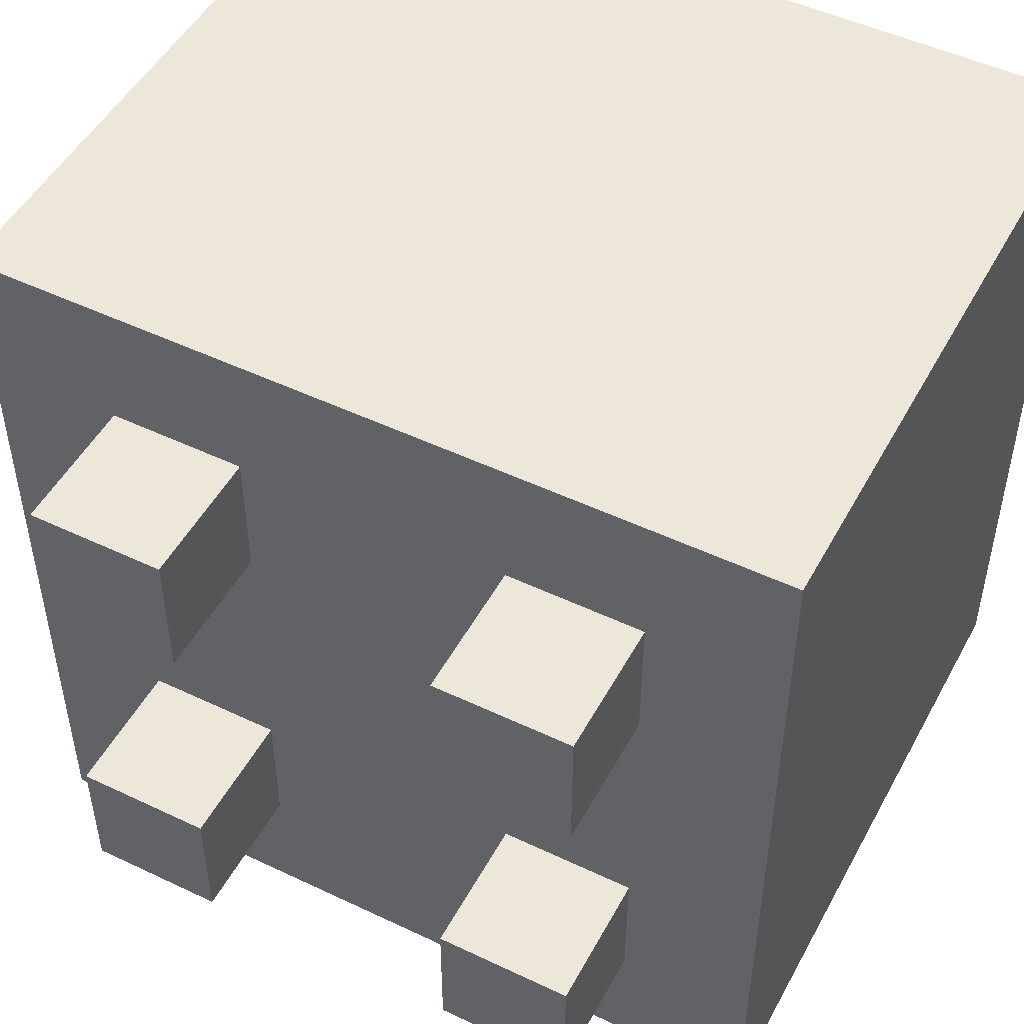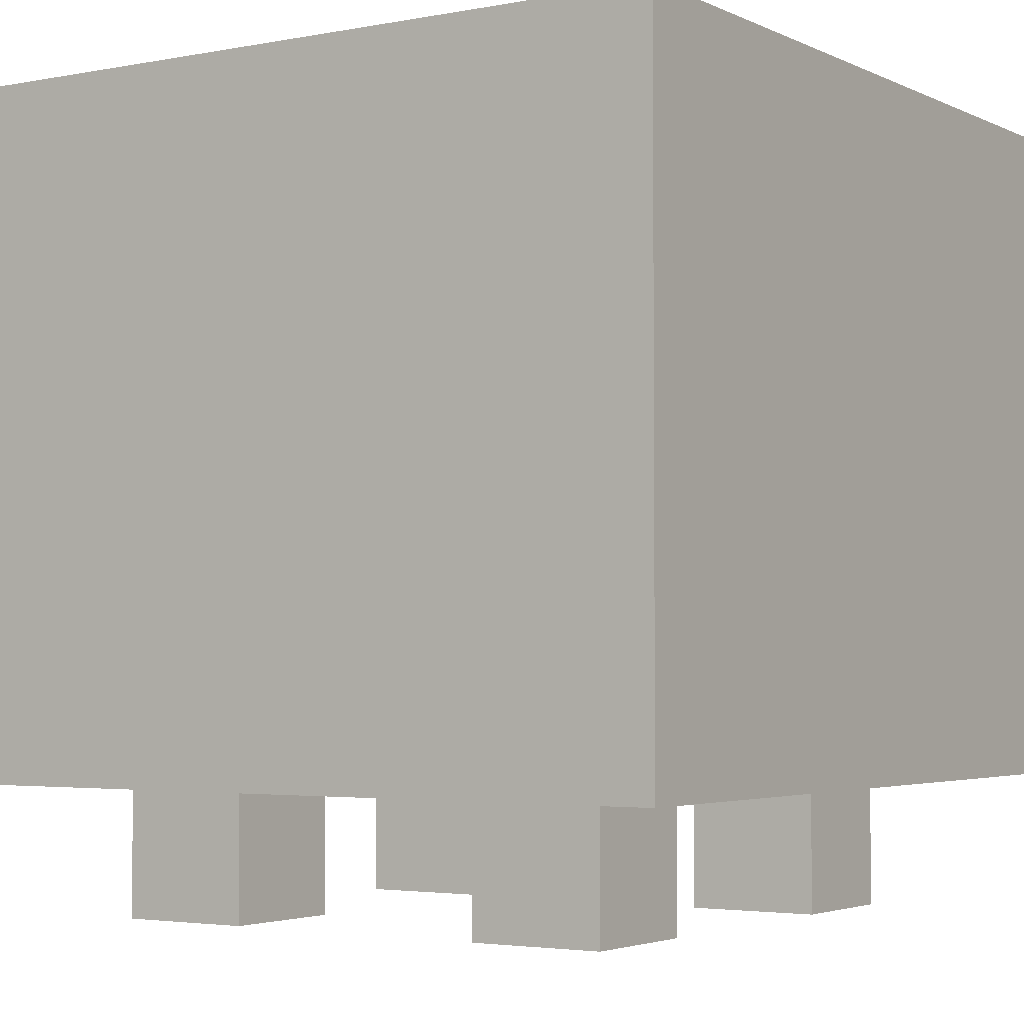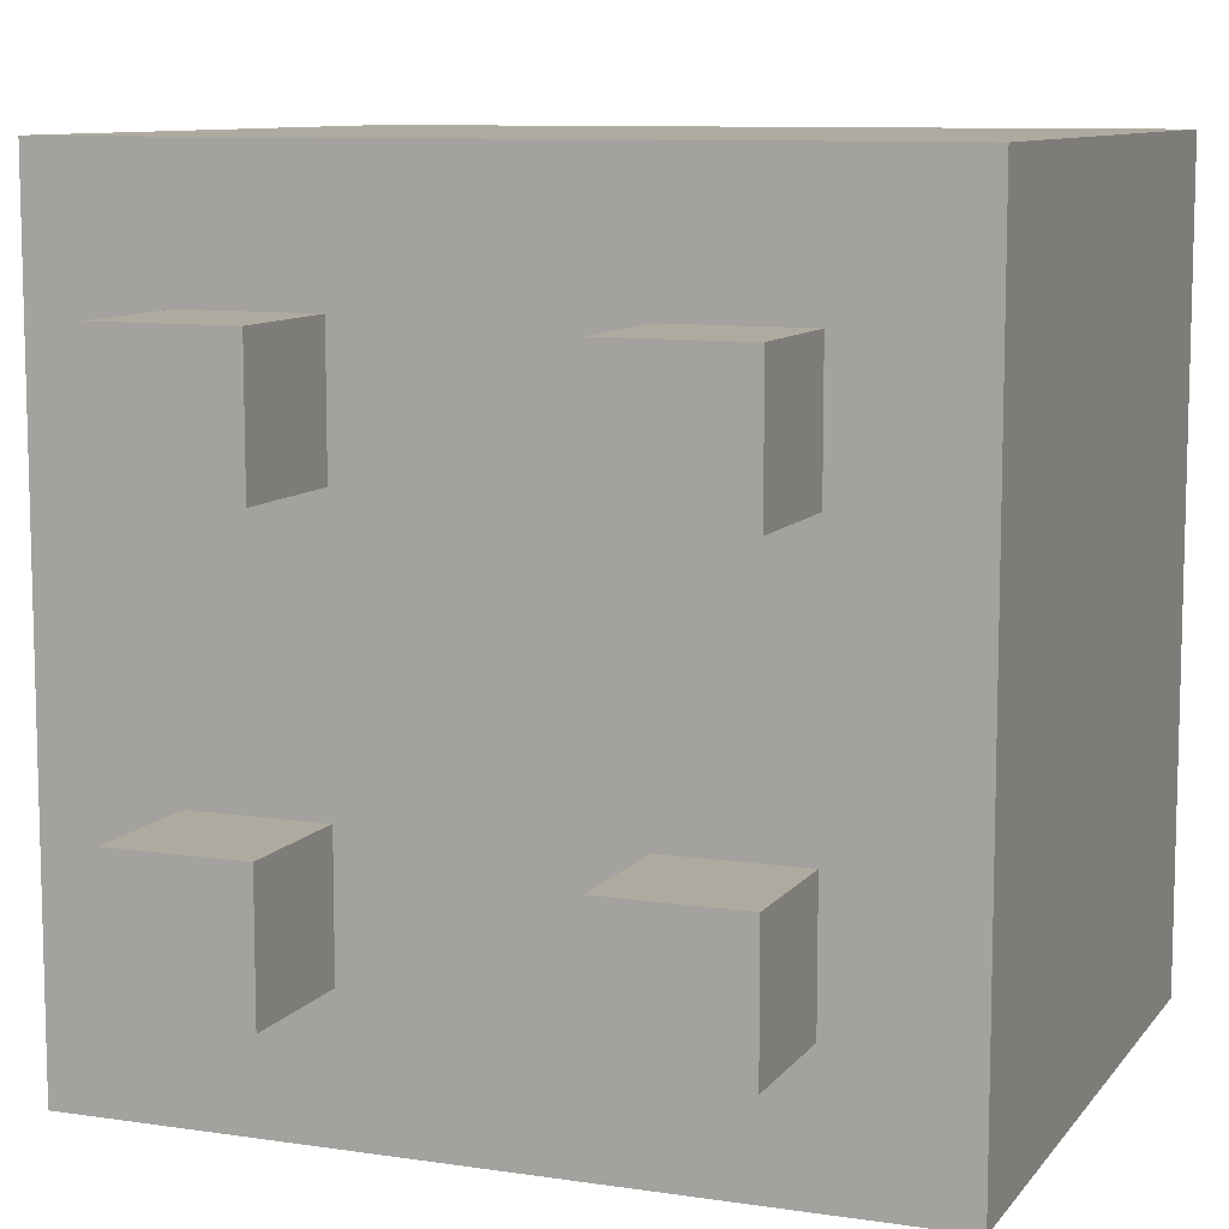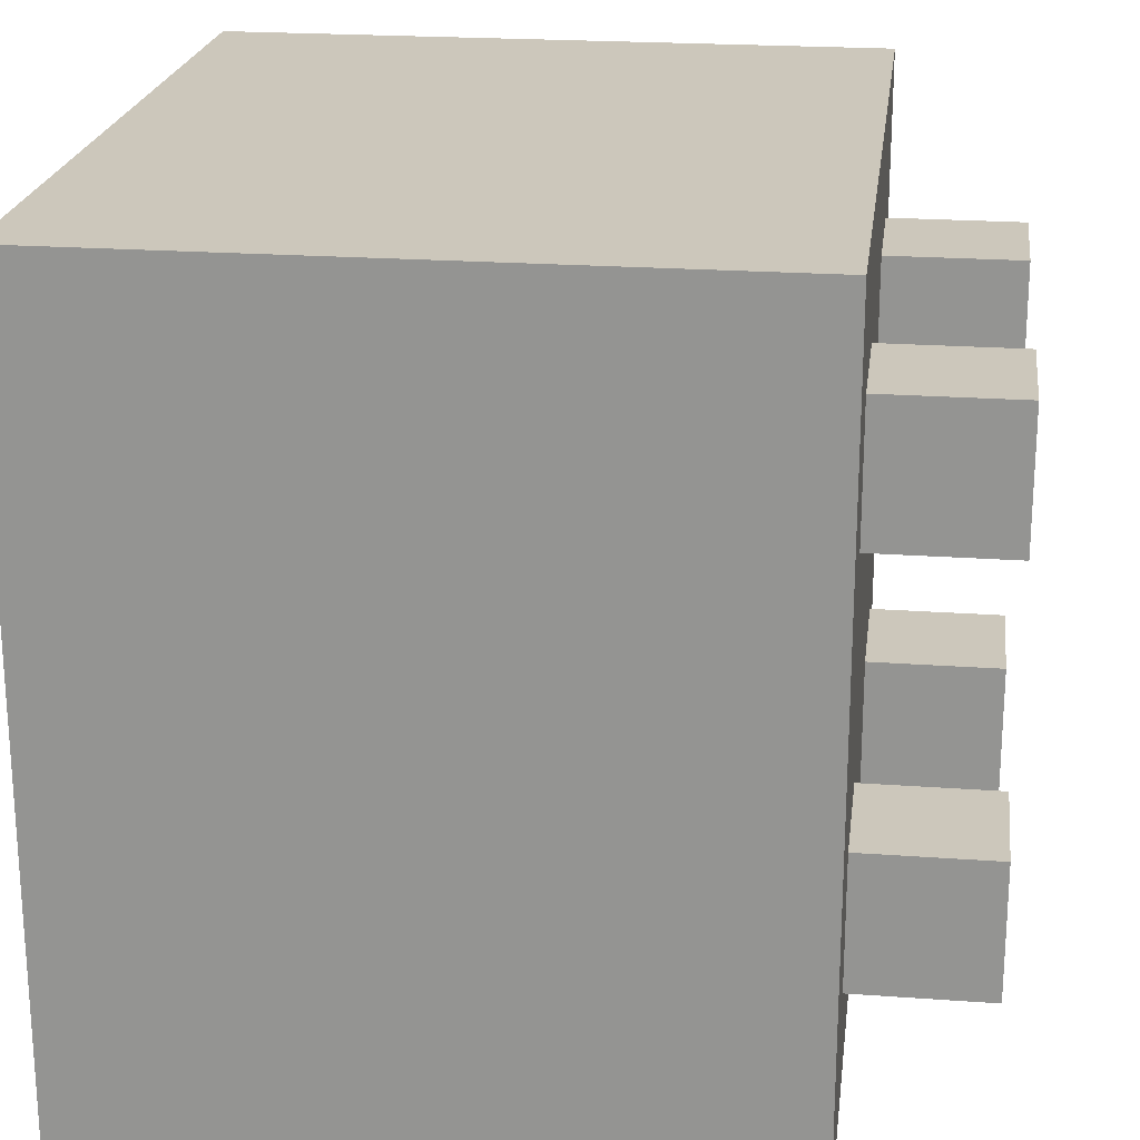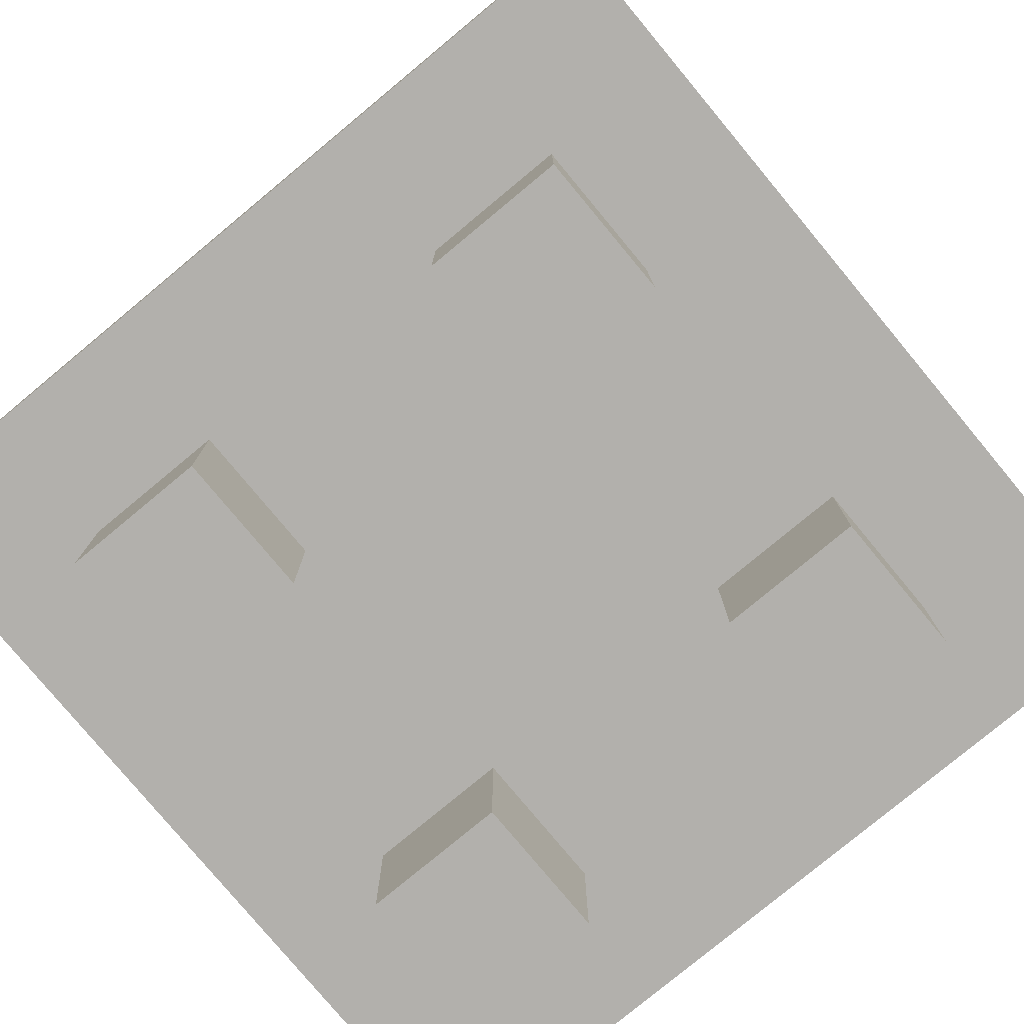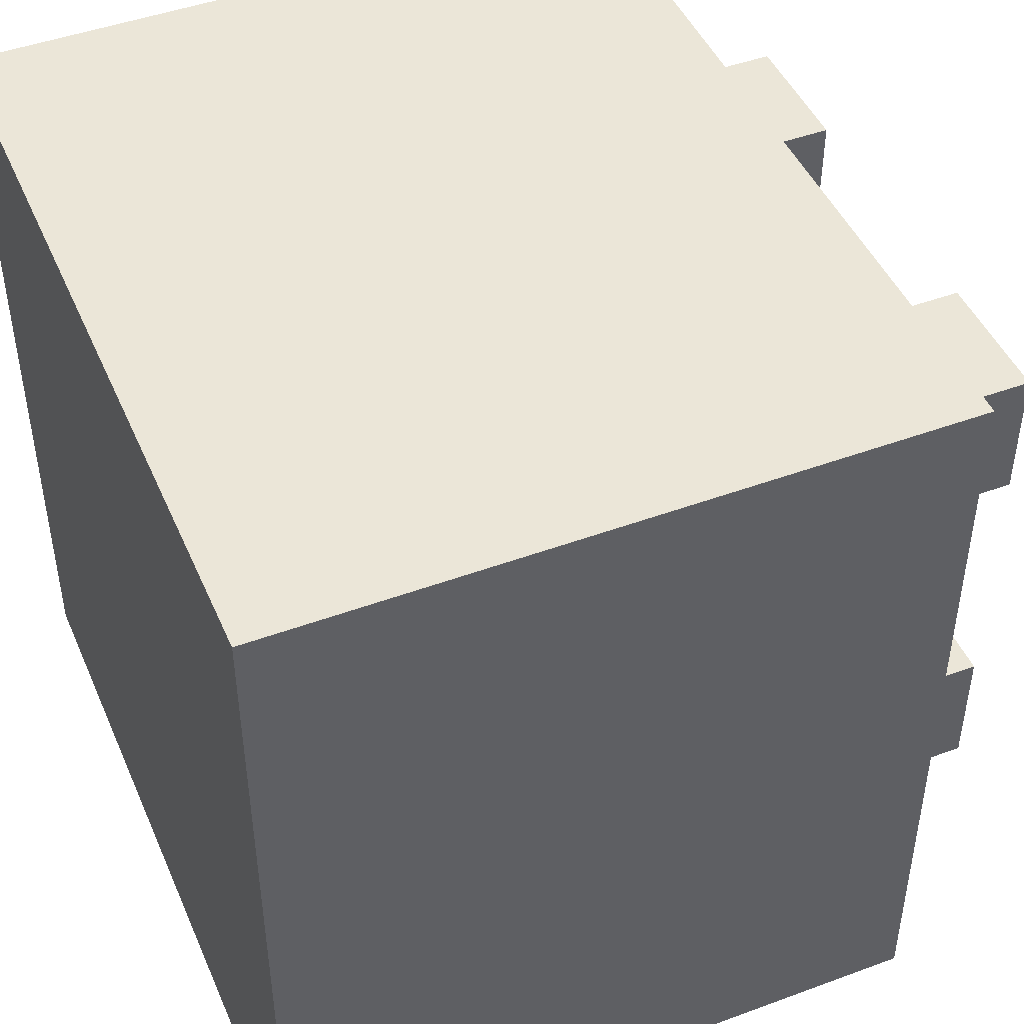
<metadata>
{"format":"obj","ext":"obj","renderer":"f3d","projection":"perspective","resolution":1024,"background":"white","views":[{"elev":49.6,"azim":27.7,"up":"+Z"},{"elev":-3.2,"azim":-56.6,"up":"+Y"},{"elev":9.5,"azim":21.4,"up":"+Z"},{"elev":21.7,"azim":-82.7,"up":"+Z"},{"elev":-78.7,"azim":129.7,"up":"+Y"},{"elev":46.4,"azim":-112.8,"up":"+Z"}]}
</metadata>
<code>
o Untitled
v -0.2843 -0.1664 0.306
v -0.2843 -0.1664 -0.294
v -0.2843 -0.06641 0.306
v -0.2843 -0.06641 0.206
v -0.2843 0.03359 0.306
v -0.2843 0.03359 0.206
v -0.2843 0.3336 0.306
v -0.2843 0.3336 -0.294
v -0.1843 -0.2664 0.206
v -0.1843 -0.2664 0.106
v -0.1843 -0.2664 -0.09403
v -0.1843 -0.2664 -0.194
v -0.1843 -0.1664 0.206
v -0.1843 -0.1664 0.106
v -0.1843 -0.1664 -0.09403
v -0.1843 -0.1664 -0.194
v 0.01573 -0.06641 0.106
v 0.01573 -0.06641 0.005971
v 0.01573 0.03359 0.106
v 0.01573 0.03359 0.005971
v 0.1157 -0.2664 0.206
v 0.1157 -0.2664 0.106
v 0.1157 -0.2664 -0.09403
v 0.1157 -0.2664 -0.194
v 0.1157 -0.1664 0.206
v 0.1157 -0.1664 0.106
v 0.1157 -0.1664 -0.09403
v 0.1157 -0.1664 -0.194
v -0.08427 -0.2664 0.206
v -0.08427 -0.2664 0.106
v -0.08427 -0.2664 -0.09403
v -0.08427 -0.2664 -0.194
v -0.08427 -0.1664 0.206
v -0.08427 -0.1664 0.106
v -0.08427 -0.1664 -0.09403
v -0.08427 -0.1664 -0.194
v -0.08427 -0.06641 0.106
v -0.08427 -0.06641 0.005971
v -0.08427 0.03359 0.106
v -0.08427 0.03359 0.005971
v 0.2157 -0.2664 0.206
v 0.2157 -0.2664 0.106
v 0.2157 -0.2664 -0.09403
v 0.2157 -0.2664 -0.194
v 0.2157 -0.1664 0.206
v 0.2157 -0.1664 0.106
v 0.2157 -0.1664 -0.09403
v 0.2157 -0.1664 -0.194
v 0.3157 -0.1664 0.306
v 0.3157 -0.1664 -0.294
v 0.3157 -0.06641 0.306
v 0.3157 -0.06641 0.206
v 0.3157 0.03359 0.306
v 0.3157 0.03359 0.206
v 0.3157 0.3336 0.306
v 0.3157 0.3336 -0.294
v -0.2843 -0.1664 0.306
v -0.2843 -0.06641 0.306
v -0.2843 0.03359 0.306
v -0.2843 0.3336 0.306
v -0.1843 -0.06641 0.306
v -0.1843 0.03359 0.306
v -0.1843 0.1336 0.306
v -0.1843 0.2336 0.306
v -0.08427 0.03359 0.306
v -0.08427 0.1336 0.306
v -0.08427 0.2336 0.306
v 0.1157 0.03359 0.306
v 0.1157 0.1336 0.306
v 0.1157 0.2336 0.306
v 0.2157 -0.06641 0.306
v 0.2157 0.03359 0.306
v 0.2157 0.1336 0.306
v 0.2157 0.2336 0.306
v 0.3157 -0.1664 0.306
v 0.3157 -0.06641 0.306
v 0.3157 0.03359 0.306
v 0.3157 0.3336 0.306
v -0.1843 -0.2664 0.206
v -0.1843 -0.1664 0.206
v -0.08427 -0.2664 0.206
v -0.08427 -0.1664 0.206
v 0.1157 -0.2664 0.206
v 0.1157 -0.1664 0.206
v 0.2157 -0.2664 0.206
v 0.2157 -0.1664 0.206
v -0.08427 -0.06641 0.005971
v -0.08427 0.03359 0.005971
v 0.01573 -0.06641 0.005971
v 0.01573 0.03359 0.005971
v -0.1843 -0.2664 -0.09403
v -0.1843 -0.1664 -0.09403
v -0.08427 -0.2664 -0.09403
v -0.08427 -0.1664 -0.09403
v 0.1157 -0.2664 -0.09403
v 0.1157 -0.1664 -0.09403
v 0.2157 -0.2664 -0.09403
v 0.2157 -0.1664 -0.09403
v -0.1843 -0.2664 0.106
v -0.1843 -0.1664 0.106
v -0.08427 -0.2664 0.106
v -0.08427 -0.1664 0.106
v -0.08427 -0.06641 0.106
v -0.08427 0.03359 0.106
v 0.01573 -0.06641 0.106
v 0.01573 0.03359 0.106
v 0.1157 -0.2664 0.106
v 0.1157 -0.1664 0.106
v 0.2157 -0.2664 0.106
v 0.2157 -0.1664 0.106
v -0.1843 -0.2664 -0.194
v -0.1843 -0.1664 -0.194
v -0.08427 -0.2664 -0.194
v -0.08427 -0.1664 -0.194
v 0.1157 -0.2664 -0.194
v 0.1157 -0.1664 -0.194
v 0.2157 -0.2664 -0.194
v 0.2157 -0.1664 -0.194
v -0.2843 -0.1664 -0.294
v -0.2843 0.3336 -0.294
v 0.3157 -0.1664 -0.294
v 0.3157 0.3336 -0.294
v -0.1843 -0.2664 0.206
v -0.08427 -0.2664 0.206
v 0.1157 -0.2664 0.206
v 0.2157 -0.2664 0.206
v -0.1843 -0.2664 0.106
v -0.08427 -0.2664 0.106
v 0.1157 -0.2664 0.106
v 0.2157 -0.2664 0.106
v -0.1843 -0.2664 -0.09403
v -0.08427 -0.2664 -0.09403
v 0.1157 -0.2664 -0.09403
v 0.2157 -0.2664 -0.09403
v -0.1843 -0.2664 -0.194
v -0.08427 -0.2664 -0.194
v 0.1157 -0.2664 -0.194
v 0.2157 -0.2664 -0.194
v -0.2843 -0.1664 0.306
v 0.3157 -0.1664 0.306
v -0.1843 -0.1664 0.206
v -0.08427 -0.1664 0.206
v 0.1157 -0.1664 0.206
v 0.2157 -0.1664 0.206
v -0.1843 -0.1664 0.106
v -0.08427 -0.1664 0.106
v 0.1157 -0.1664 0.106
v 0.2157 -0.1664 0.106
v -0.1843 -0.1664 -0.09403
v -0.08427 -0.1664 -0.09403
v 0.1157 -0.1664 -0.09403
v 0.2157 -0.1664 -0.09403
v -0.1843 -0.1664 -0.194
v -0.08427 -0.1664 -0.194
v 0.1157 -0.1664 -0.194
v 0.2157 -0.1664 -0.194
v -0.2843 -0.1664 -0.294
v 0.3157 -0.1664 -0.294
v -0.08427 0.03359 0.106
v 0.01573 0.03359 0.106
v -0.08427 0.03359 0.005971
v 0.01573 0.03359 0.005971
v -0.08427 -0.06641 0.106
v 0.01573 -0.06641 0.106
v -0.08427 -0.06641 0.005971
v 0.01573 -0.06641 0.005971
v -0.2843 0.3336 0.306
v 0.3157 0.3336 0.306
v -0.2843 0.3336 -0.294
v 0.3157 0.3336 -0.294
f 3 2 1
f 4 2 3
f 5 4 3
f 6 2 4
f 6 4 5
f 7 6 5
f 8 2 6
f 8 6 7
f 13 10 9
f 14 10 13
f 15 12 11
f 16 12 15
f 19 18 17
f 20 18 19
f 25 22 21
f 26 22 25
f 27 24 23
f 28 24 27
f 29 30 33
f 33 30 34
f 31 32 35
f 35 32 36
f 37 38 39
f 39 38 40
f 41 42 45
f 45 42 46
f 43 44 47
f 47 44 48
f 49 50 51
f 51 50 52
f 51 52 53
f 52 50 54
f 53 52 54
f 53 54 55
f 54 50 56
f 55 54 56
f 61 58 57
f 61 59 58
f 62 60 59
f 62 59 61
f 63 60 62
f 64 60 63
f 65 62 61
f 65 63 62
f 66 64 63
f 66 63 65
f 67 60 64
f 67 64 66
f 68 66 65
f 68 65 61
f 68 67 66
f 69 67 68
f 70 60 67
f 70 67 69
f 71 61 57
f 71 68 61
f 72 69 68
f 72 68 71
f 73 70 69
f 73 69 72
f 74 60 70
f 74 70 73
f 75 71 57
f 76 72 71
f 76 71 75
f 77 73 72
f 77 72 76
f 77 74 73
f 78 60 74
f 78 74 77
f 81 80 79
f 82 80 81
f 85 84 83
f 86 84 85
f 89 88 87
f 90 88 89
f 93 92 91
f 94 92 93
f 97 96 95
f 98 96 97
f 99 100 101
f 101 100 102
f 103 104 105
f 105 104 106
f 107 108 109
f 109 108 110
f 111 112 113
f 113 112 114
f 115 116 117
f 117 116 118
f 119 120 121
f 121 120 122
f 127 124 123
f 128 124 127
f 129 126 125
f 130 126 129
f 135 132 131
f 136 132 135
f 137 134 133
f 138 134 137
f 141 140 139
f 142 140 141
f 143 140 142
f 144 140 143
f 145 141 139
f 146 143 142
f 147 143 146
f 148 140 144
f 149 147 146
f 149 148 147
f 149 145 139
f 149 146 145
f 150 148 149
f 151 148 150
f 152 140 148
f 152 148 151
f 153 149 139
f 154 151 150
f 155 151 154
f 156 140 152
f 157 153 139
f 157 156 155
f 157 155 154
f 157 154 153
f 158 140 156
f 158 156 157
f 161 160 159
f 162 160 161
f 163 164 165
f 165 164 166
f 167 168 169
f 169 168 170

</code>
